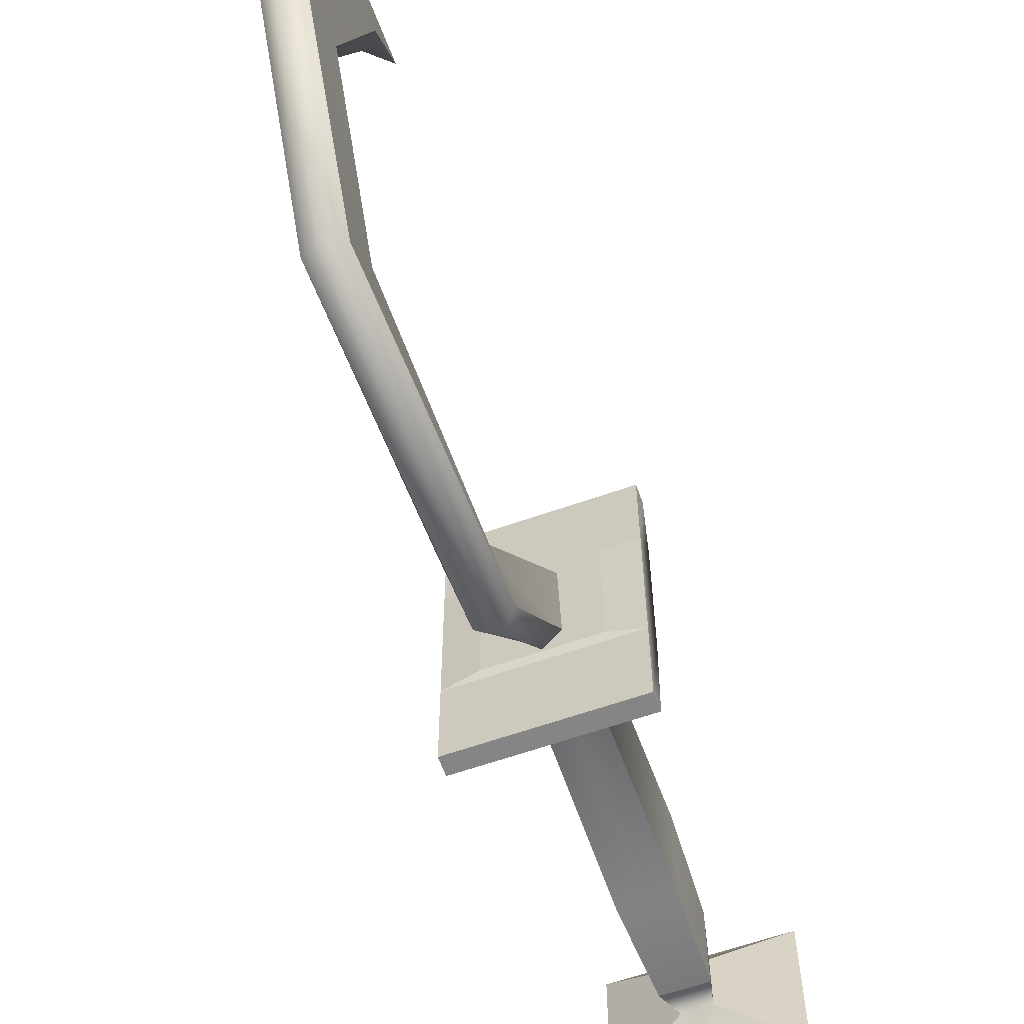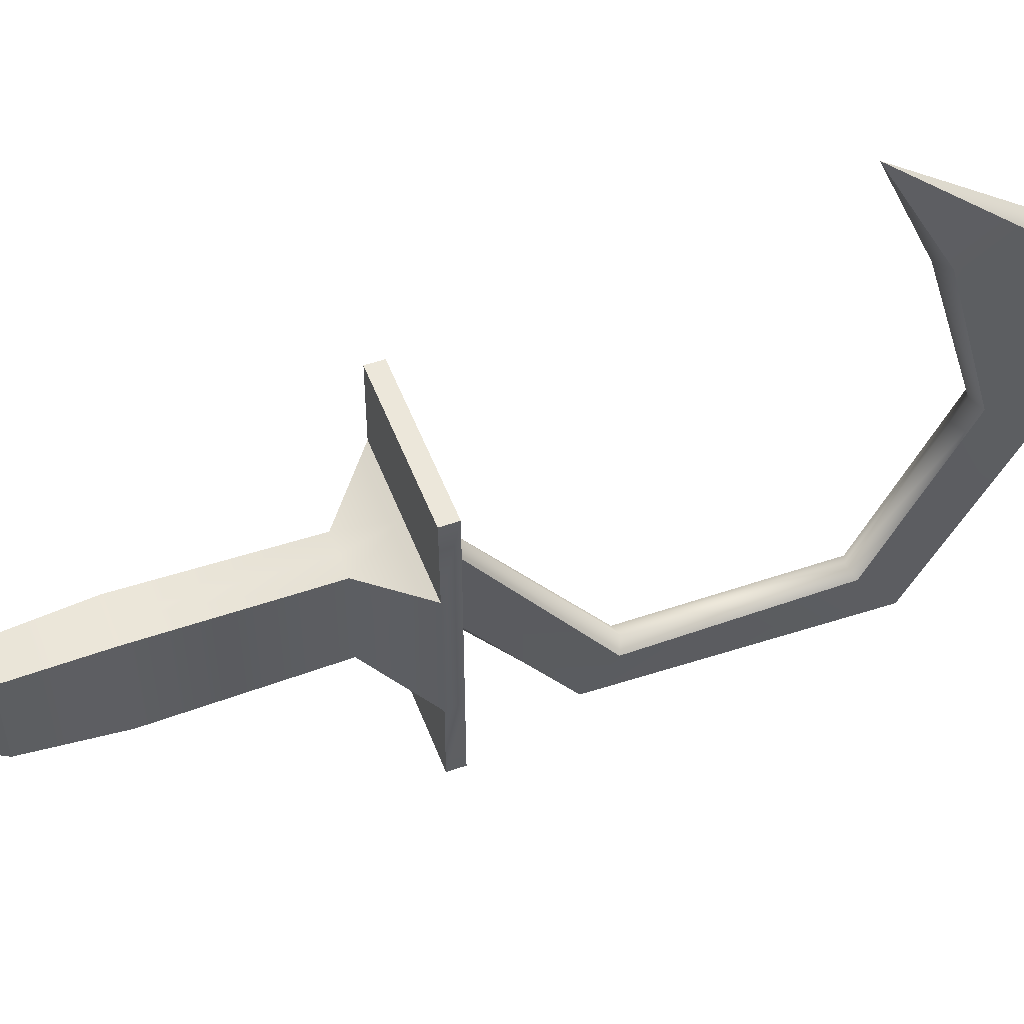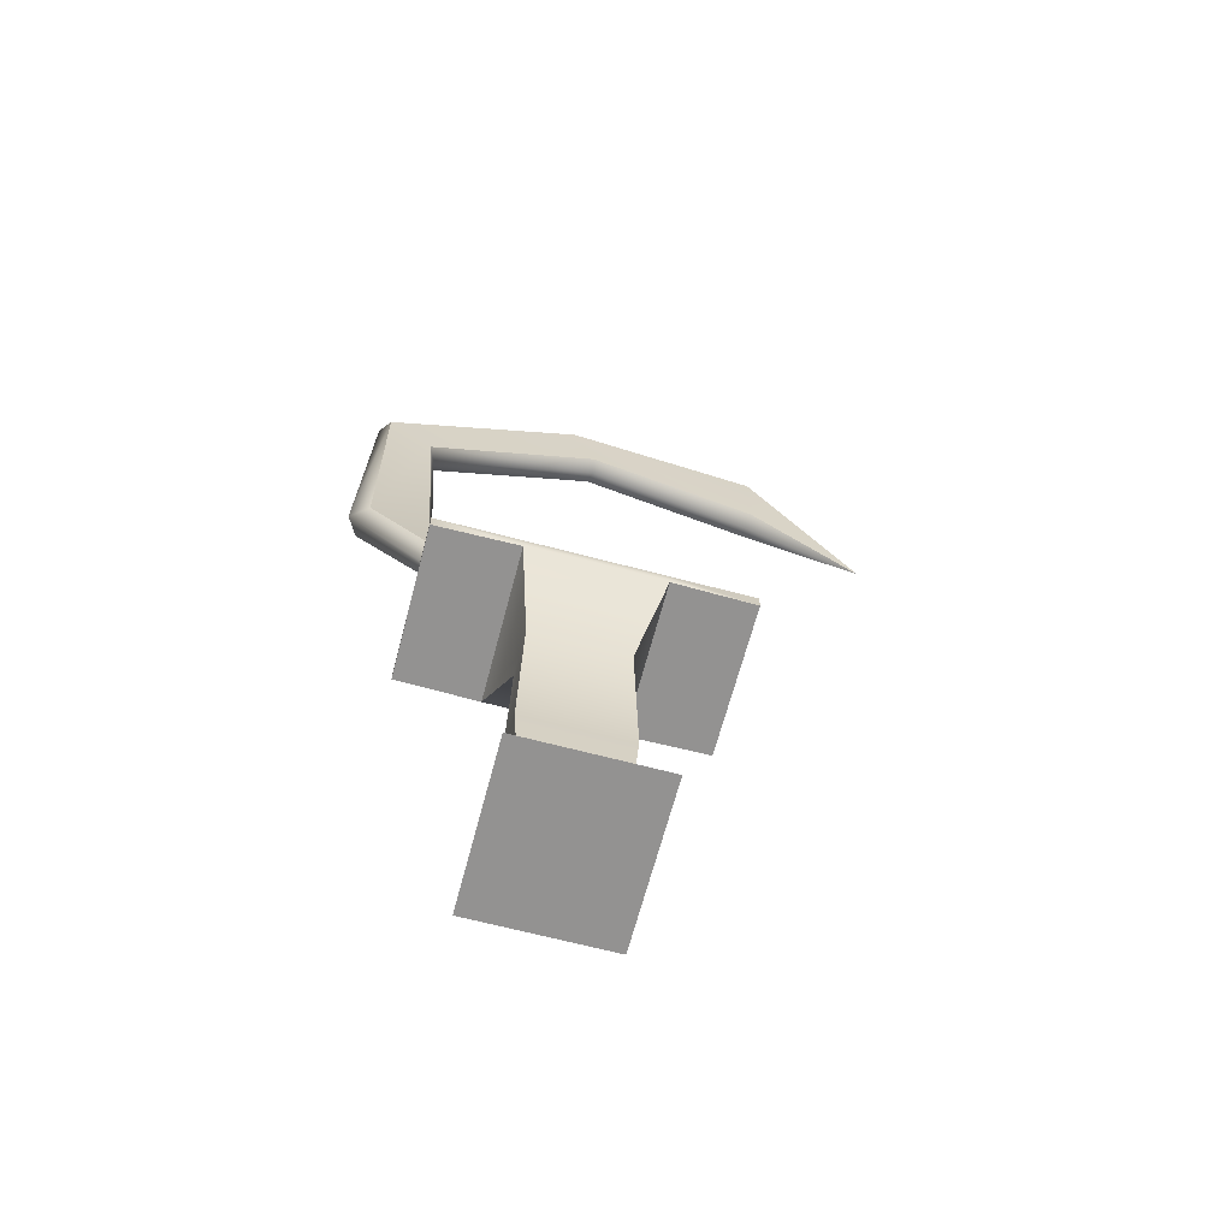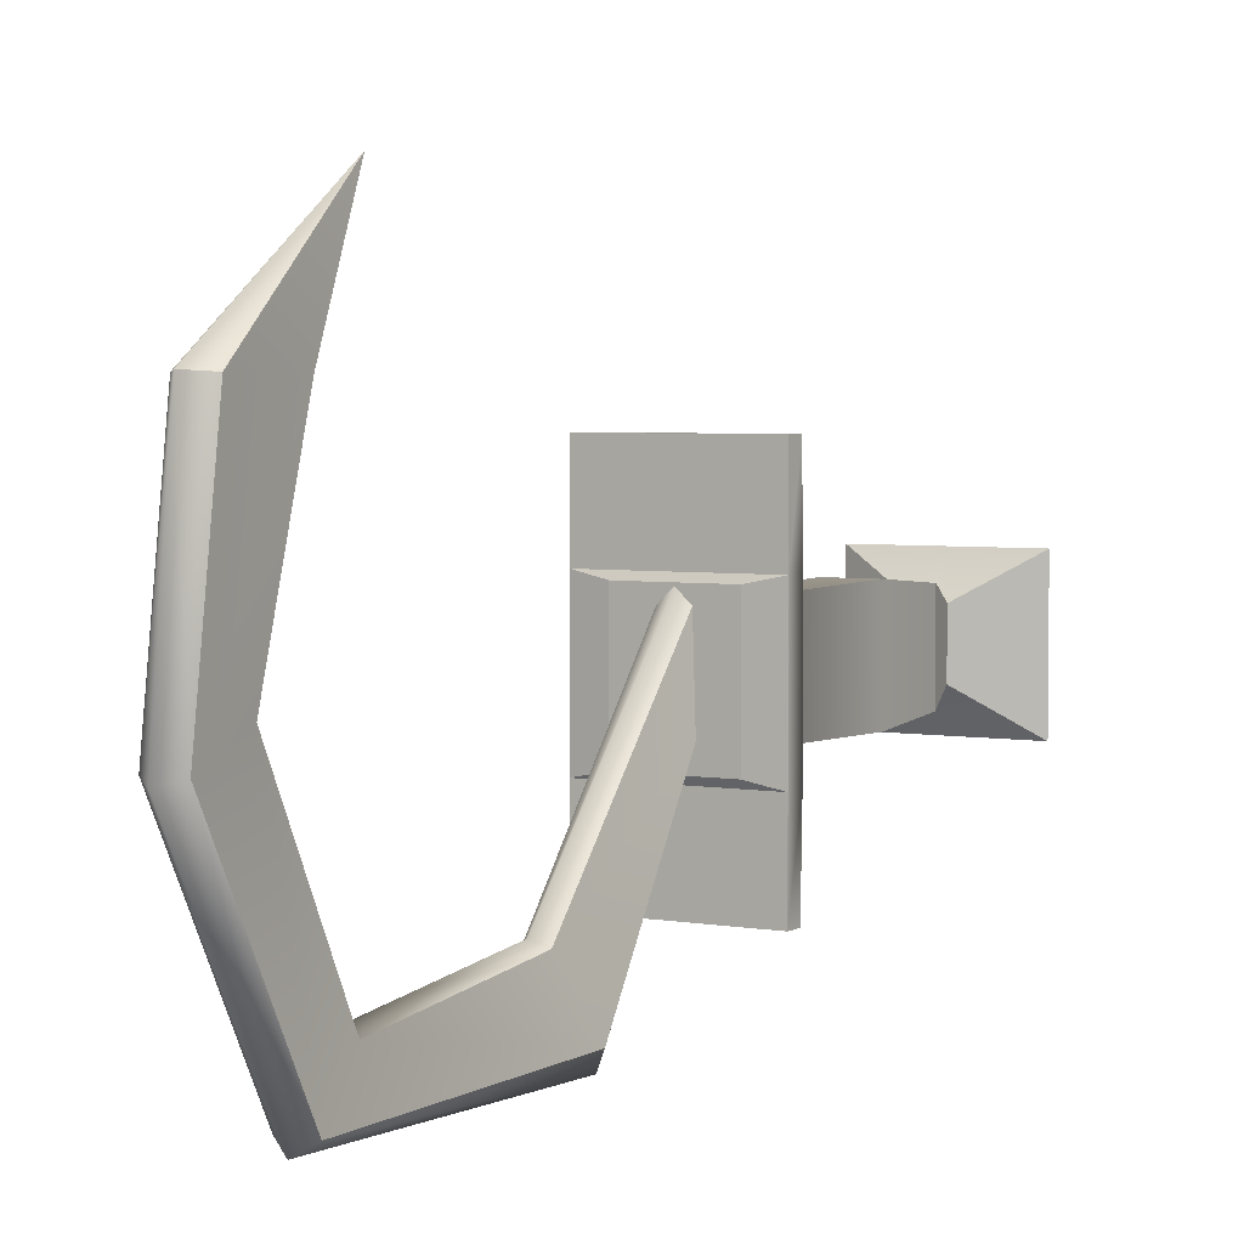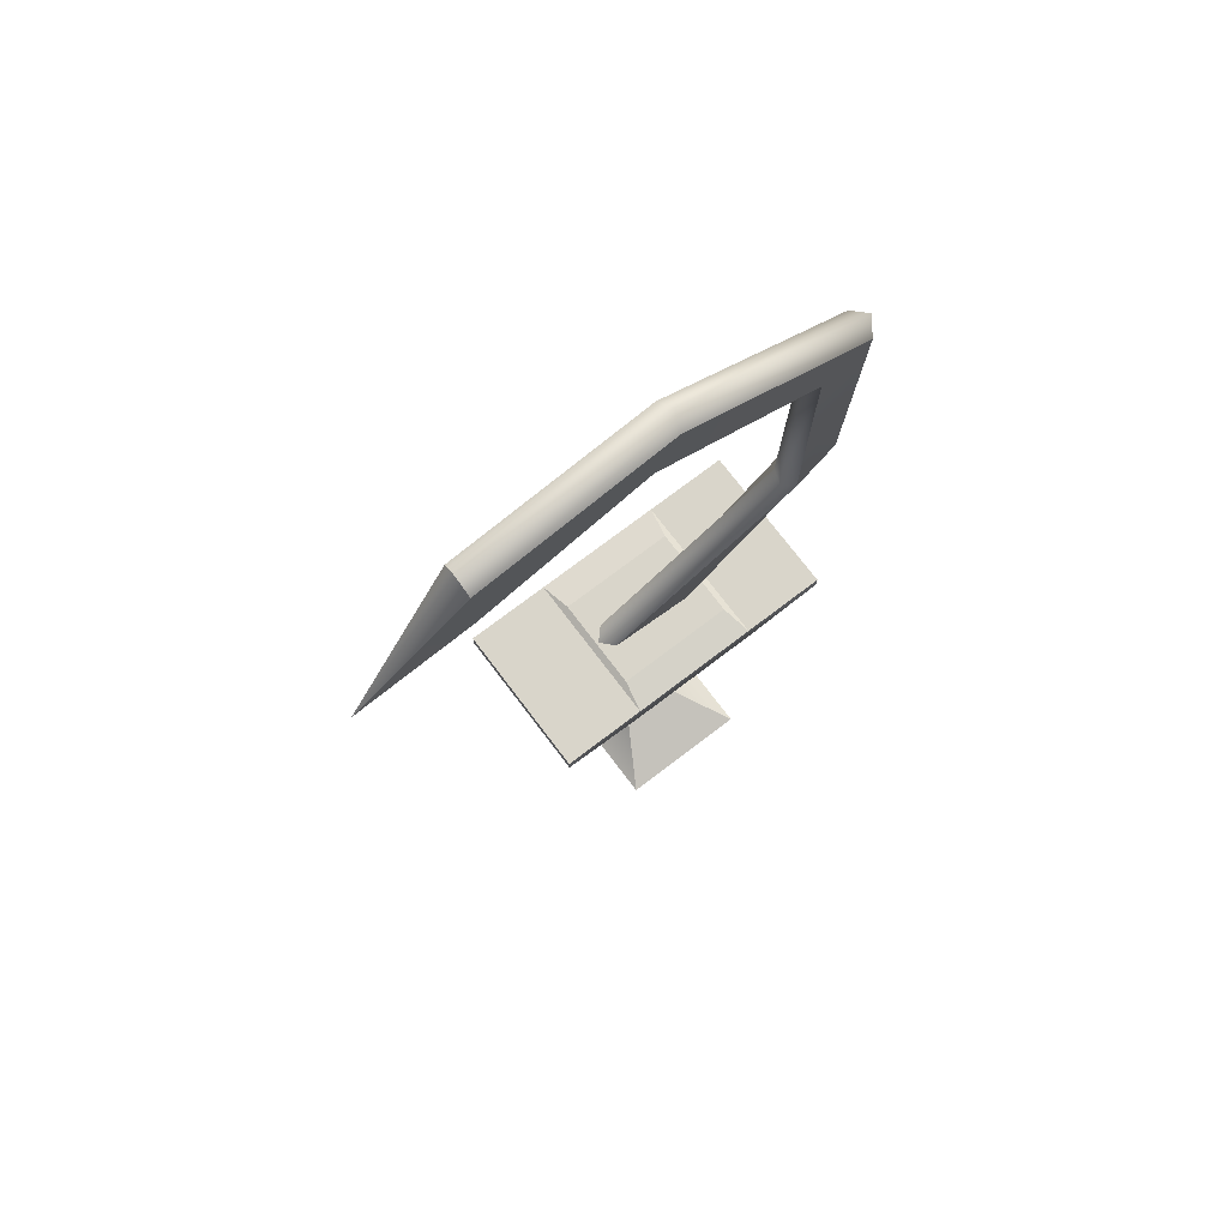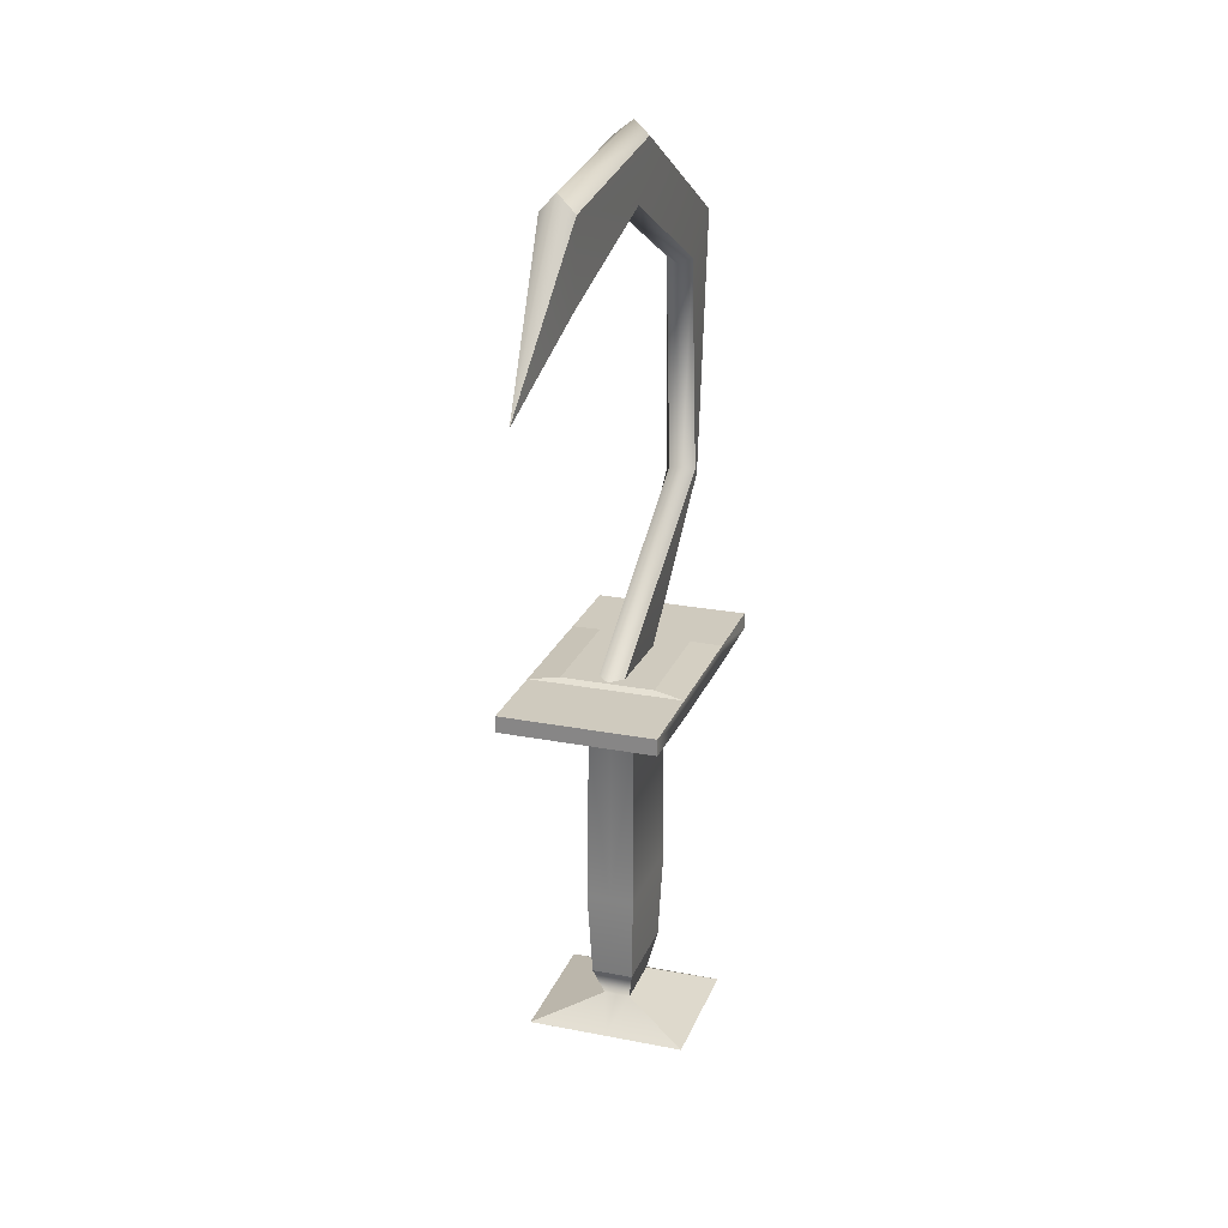
<metadata>
{"format":"obj","ext":"obj","renderer":"f3d","projection":"perspective","resolution":1024,"background":"white","views":[{"elev":-61.9,"azim":-160.3,"up":"+Z"},{"elev":51.8,"azim":69.3,"up":"+Z"},{"elev":-66.4,"azim":-104.9,"up":"+Y"},{"elev":3.7,"azim":-149.2,"up":"+Z"},{"elev":74.5,"azim":52.8,"up":"+Y"},{"elev":23.2,"azim":18.1,"up":"+Y"}]}
</metadata>
<code>
g default
v -0.0685 1.577 0.0347
v 0.0685 1.577 0.0347
v -0.237 1.778 0.08783
v 0.237 1.778 0.08783
v -0.237 1.778 -0.3149
v 0.237 1.778 -0.3149
v -0.0685 1.577 -0.2617
v 0.0685 1.577 -0.2617
v -0.06314 0.7858 -0.2501
v 0.06314 0.7858 -0.2501
v 0.06314 0.7858 0.02309
v -0.06314 0.7858 0.02309
v -0.04052 0.6817 -0.2012
v 0.04052 0.6817 -0.2012
v 0.04052 0.6817 -0.02584
v -0.04052 0.6817 -0.02584
v -0.2437 0.6049 -0.3205
v 0.2437 0.6049 -0.3205
v 0.2437 0.6049 0.09353
v -0.2437 0.6049 0.09353
v -0.07287 1.06 -0.2712
v 0.07287 1.06 -0.2712
v 0.07287 1.06 0.04415
v -0.07287 1.06 0.04415
v -0.241 1.728 0.09118
v 0.241 1.728 0.09118
v 0.241 1.728 -0.3182
v -0.241 1.728 -0.3182
v -0.237 1.728 0.3478
v 0.237 1.728 0.3478
v 0.237 1.778 0.3478
v -0.237 1.778 0.3478
v -0.237 1.778 -0.5748
v 0.237 1.778 -0.5748
v 0.237 1.728 -0.5748
v -0.237 1.728 -0.5748
v -0.1427 1.789 0.06842
v 0.1427 1.789 0.06842
v 0.1427 1.789 -0.2954
v -0.1427 1.789 -0.2954
v -0.0391 1.789 0.025
v 0.0391 1.789 0.025
v 0.04696 1.789 -0.2289
v -0.04696 1.789 -0.2289
v -0.000328 2.791 0.8106
v 0.04987 3.233 0.4517
v -0.04987 3.233 0.4517
v -0.04152 2.99 0.4495
v 0.04152 2.99 0.4495
v -0.000117 1.577 0.0347
v -0.000117 1.06 0.04415
v -0.000117 0.7858 0.02309
v -0.000117 0.6817 -0.02584
v -0.000328 0.6049 0.09353
v -0.000328 0.6049 -0.3205
v -0.000117 0.6817 -0.2012
v -0.000117 0.7858 -0.2501
v -0.000117 1.06 -0.2712
v -0.000117 1.577 -0.2617
v -0.000328 1.728 -0.3182
v -0.000328 1.728 -0.5748
v -0.000328 1.778 -0.5748
v -0.000328 1.778 -0.3149
v -0.000328 1.789 -0.2954
v -0.000328 1.789 -0.2884
v -0.000328 3.287 0.4555
v -0.000328 2.957 0.4472
v -0.000328 1.789 0.06133
v -0.000328 1.789 0.06842
v -0.000328 1.778 0.08783
v -0.000328 1.778 0.3478
v -0.000328 1.728 0.3478
v -0.000328 1.728 0.09118
v -0.04027 2.874 -0.6193
v -0.000328 2.859 -0.6002
v 0.04027 2.874 -0.6193
v 0.04837 2.991 -0.7611
v -0.000328 3.016 -0.7925
v -0.04837 2.991 -0.7611
v -0.00781 2.238 -0.5629
v 0.03791 2.245 -0.5464
v 0.0686 2.23 -0.5823
v 0.02049 2.15 -0.7708
v -0.03854 2.137 -0.8018
v -0.07129 2.16 -0.7475
v -0.000328 3.12 -0.0757
v -0.0409 3.143 -0.08411
v -0.04912 3.318 -0.1538
v -0.000328 3.357 -0.1676
v 0.04912 3.318 -0.1538
v 0.0409 3.143 -0.08411
g Serp:pCube1
f 71 72 30 31
f 66 45 46
f 61 62 34 35
f 54 55 18 19
f 26 27 6 4
f 28 25 3 5
f 57 58 22 10
f 22 23 11 10
f 23 51 52 11
f 24 21 9 12
f 56 57 10 14
f 10 11 15 14
f 11 52 53 15
f 12 9 13 16
f 55 56 14 18
f 14 15 19 18
f 15 53 54 19
f 16 13 17 20
f 58 59 8 22
f 8 2 23 22
f 2 50 51 23
f 1 7 21 24
f 73 50 2 26
f 2 8 27 26
f 59 60 27 8
f 7 1 25 28
f 72 73 26 30
f 26 4 31 30
f 4 70 71 31
f 3 25 29 32
f 62 63 6 34
f 6 27 35 34
f 27 60 61 35
f 28 5 33 36
f 69 70 4 38
f 4 6 39 38
f 6 63 64 39
f 5 3 37 40
f 68 69 38 42
f 38 39 43 42
f 39 64 65 43
f 40 37 41 44
f 91 86 75 76
f 76 77 90 91
f 77 78 89 90
f 79 74 87 88
f 45 67 49
f 49 46 45
f 47 48 45
f 51 50 1 24
f 52 51 24 12
f 53 52 12 16
f 54 53 16 20
f 17 55 54 20
f 13 56 55 17
f 9 57 56 13
f 21 58 57 9
f 7 59 58 21
f 28 60 59 7
f 61 60 28 36
f 33 62 61 36
f 5 63 62 33
f 64 63 5 40
f 65 64 40 44
f 88 89 78 79
f 45 66 47
f 48 67 45
f 74 75 86 87
f 37 69 68 41
f 3 70 69 37
f 71 70 3 32
f 29 72 71 32
f 25 73 72 29
f 1 50 73 25
f 80 81 75 74
f 76 75 81 82
f 82 83 77 76
f 83 84 78 77
f 79 78 84 85
f 85 80 74 79
f 41 68 81 80
f 82 81 68 42
f 42 43 83 82
f 43 65 84 83
f 85 84 65 44
f 44 41 80 85
f 87 86 67 48
f 88 87 48 47
f 66 89 88 47
f 90 89 66 46
f 91 90 46 49
f 67 86 91 49

</code>
